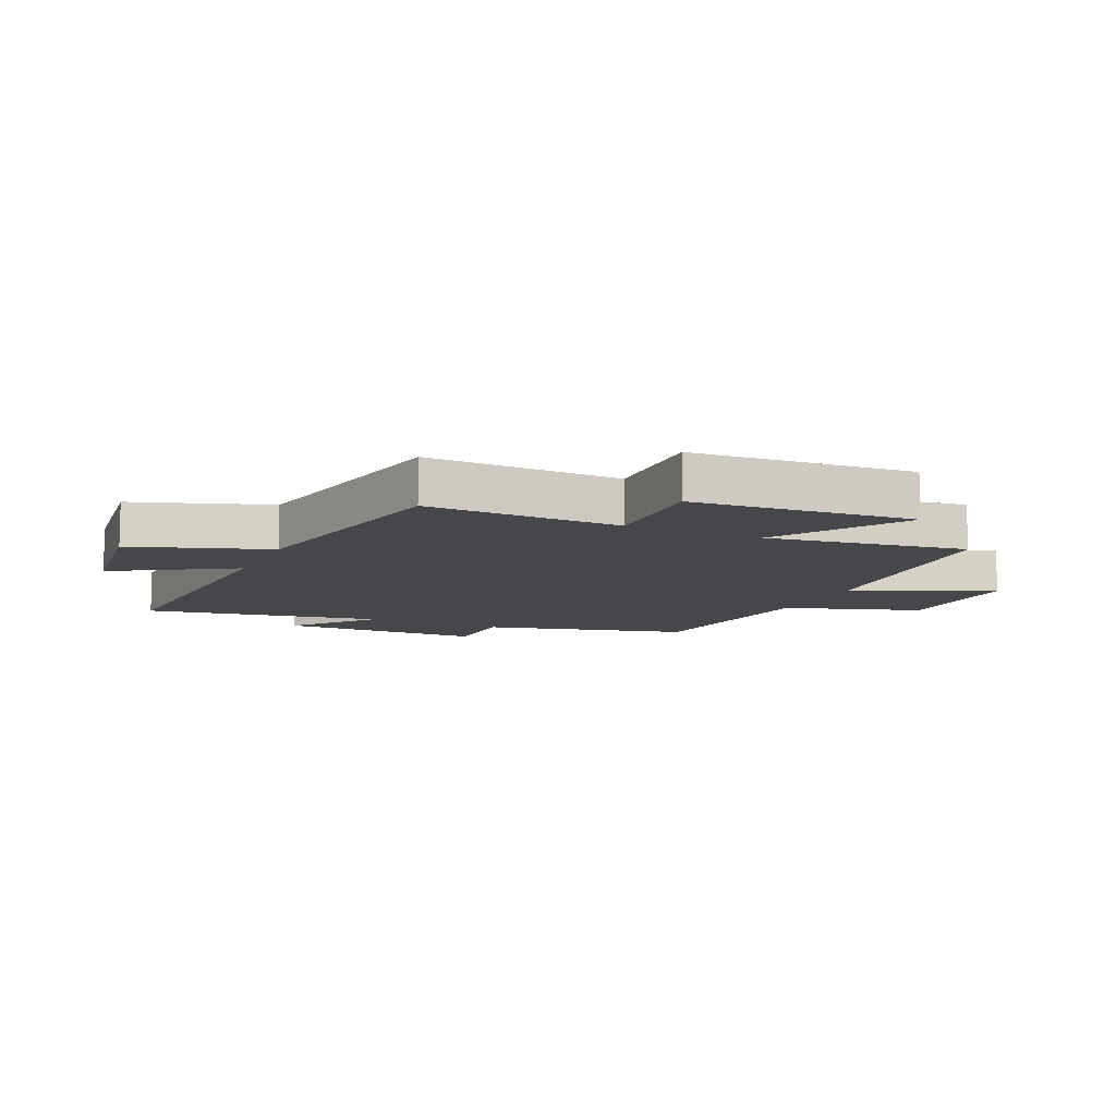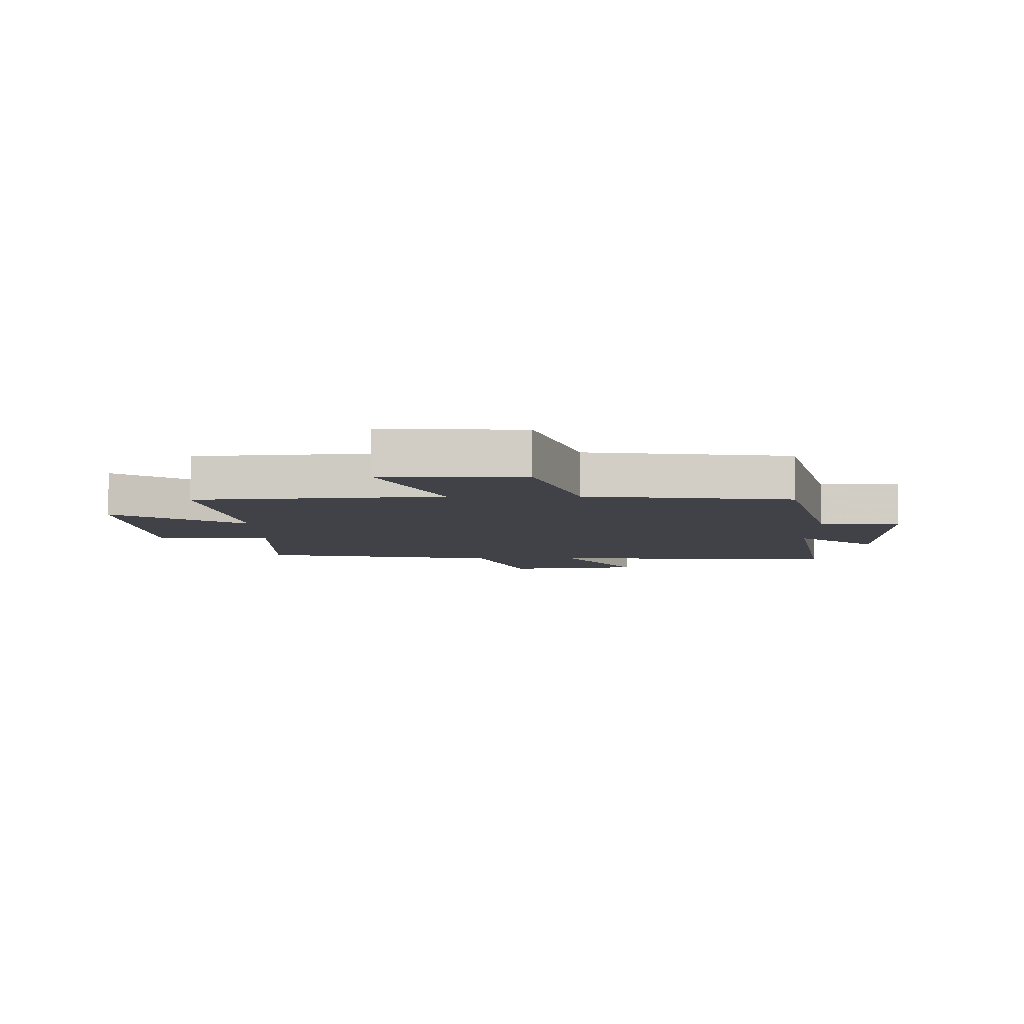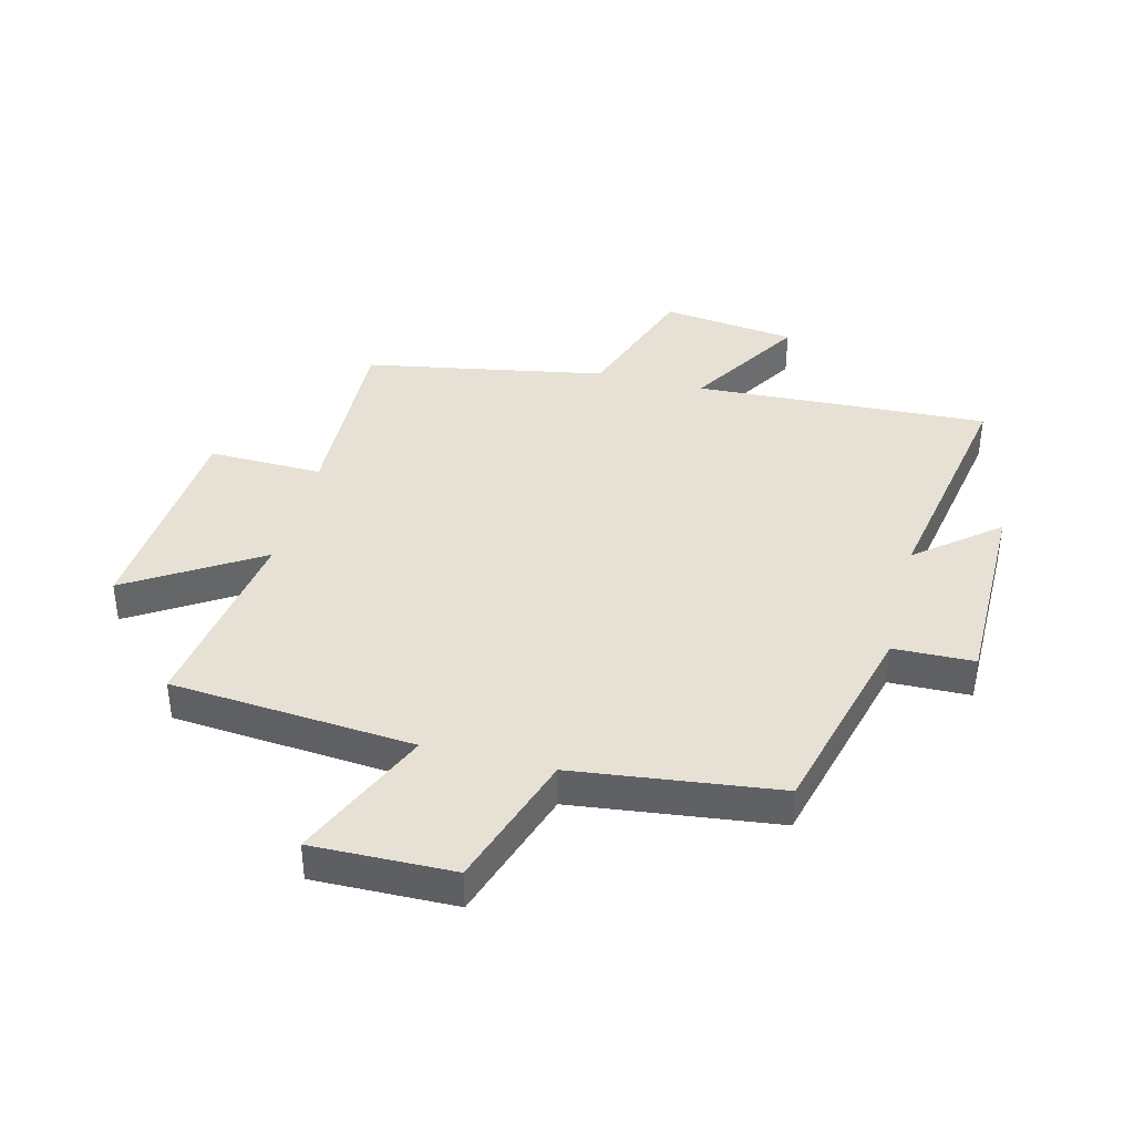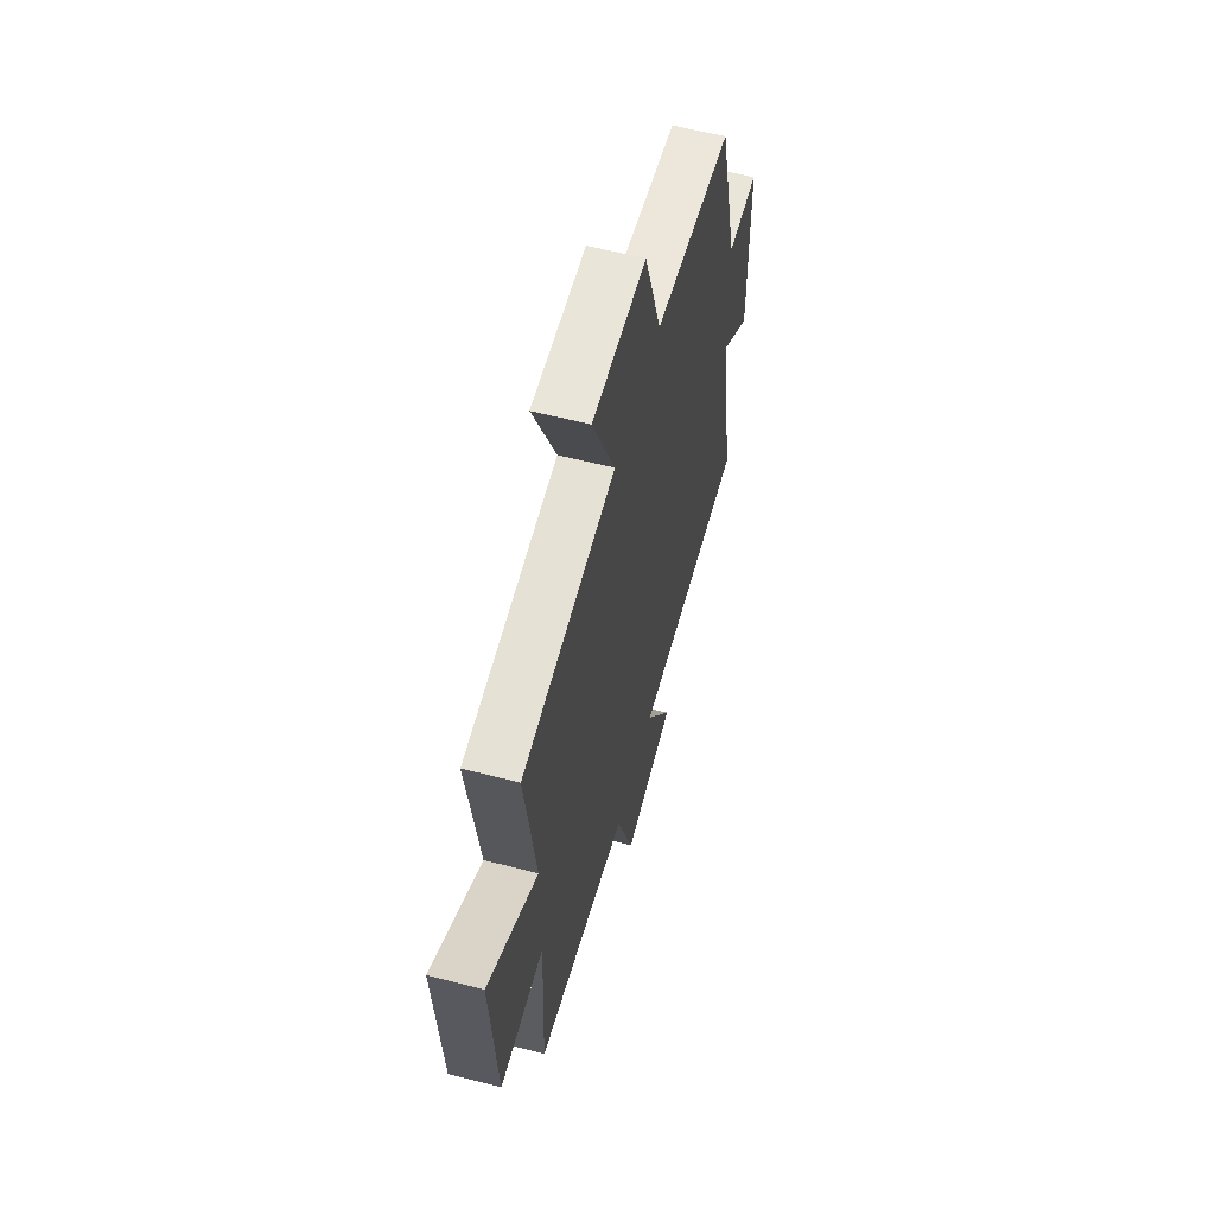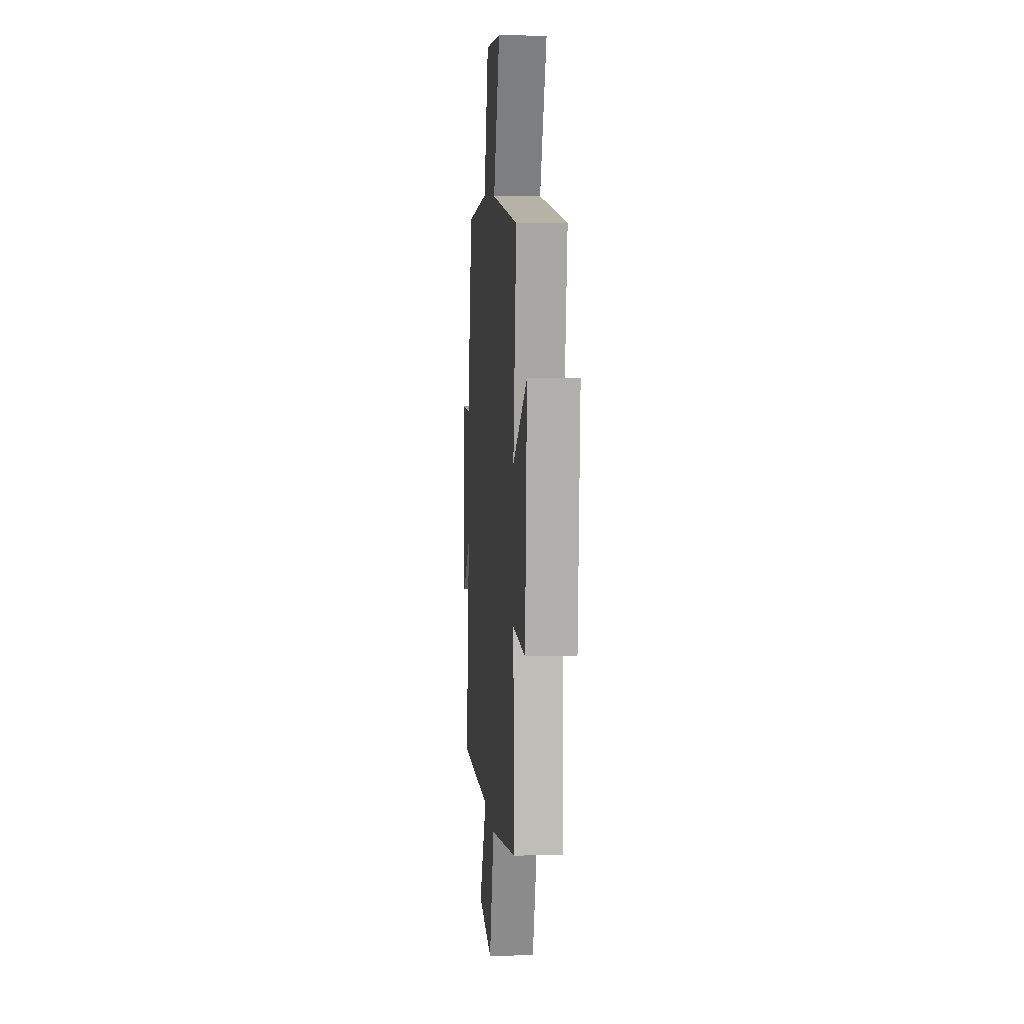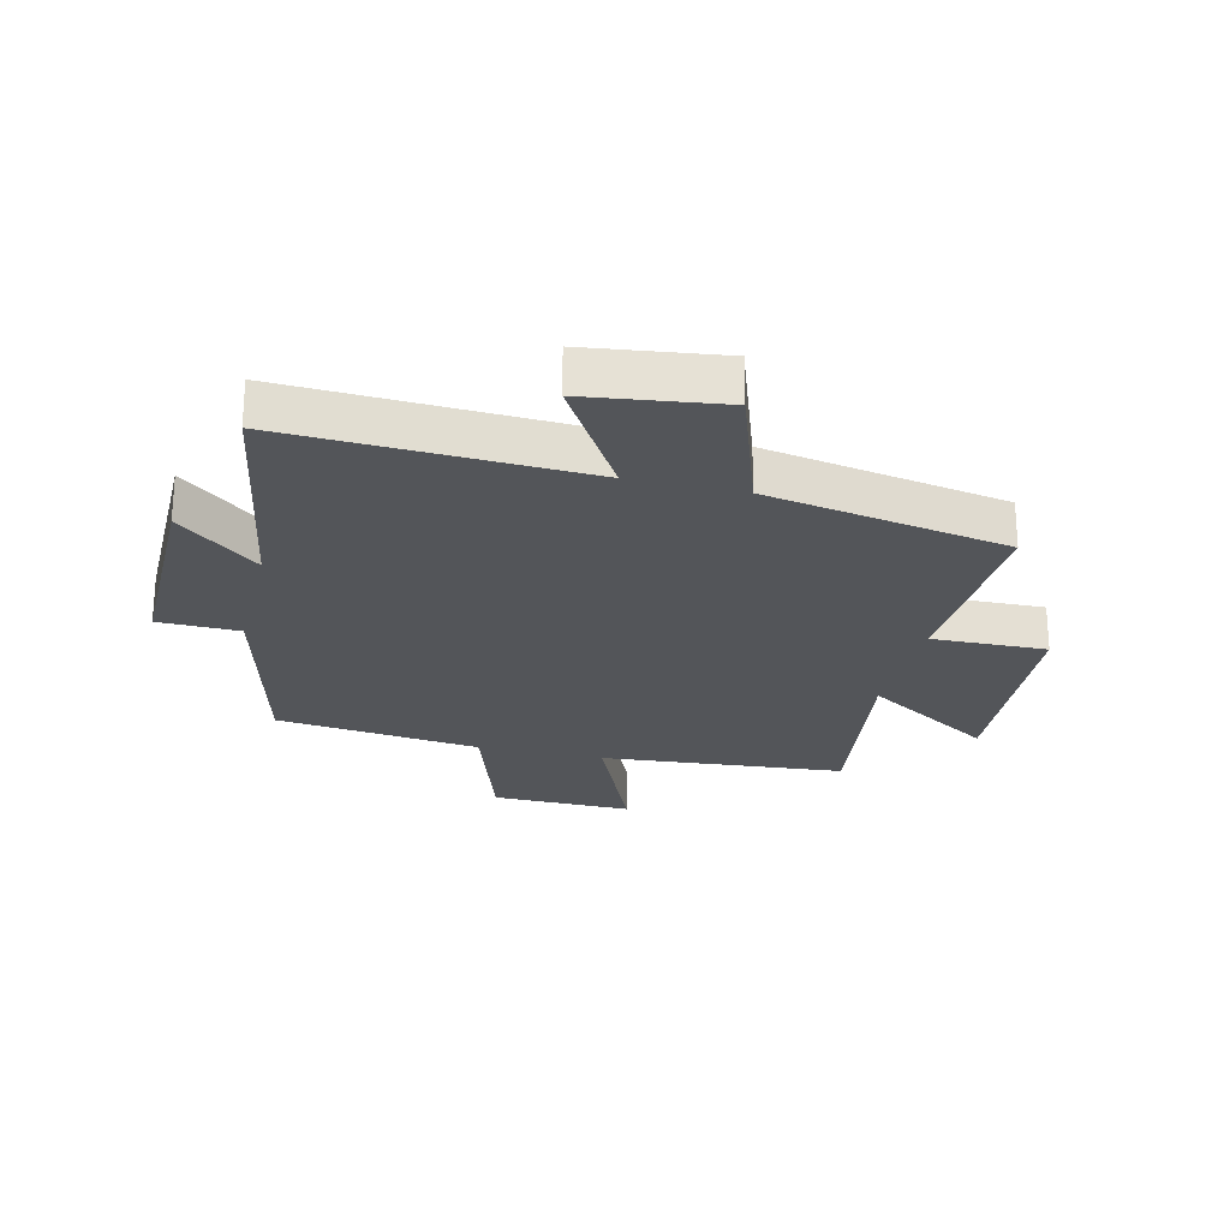
<metadata>
{"format":"obj","ext":"obj","renderer":"f3d","projection":"perspective","resolution":1024,"background":"white","views":[{"elev":-10.2,"azim":-114.4,"up":"+Y"},{"elev":-6.8,"azim":0.6,"up":"+Y"},{"elev":39.1,"azim":14.3,"up":"+Y"},{"elev":59.5,"azim":-75.1,"up":"+Z"},{"elev":7.6,"azim":-94.6,"up":"+Z"},{"elev":-24.2,"azim":166.4,"up":"+Y"}]}
</metadata>
<code>
v 0.57 0.07 -0.523
v 0.075 0.07 -0.5
v 0.195 0.07 -0.699
v -0.031 0.07 -0.729
v -0.109 0.07 -0.5
v -0.513 0.07 -0.426
v -0.5 0.07 -0.099
v -0.692 0.07 -0.104
v -0.718 0.07 0.268
v -0.5 0.07 0.131
v -0.548 0.07 0.465
v -0.139 0.07 0.5
v -0.24 0.07 0.734
v -0.004 0.07 0.73
v 0.071 0.07 0.5
v 0.413 0.07 0.458
v 0.5 0.07 0.114
v 0.635 0.07 0.111
v 0.635 0.07 -0.233
v 0.5 0.07 -0.122
v 0.57 0 -0.523
v 0.075 0 -0.5
v 0.195 0 -0.699
v -0.031 0 -0.729
v -0.109 0 -0.5
v -0.513 0 -0.426
v -0.5 0 -0.099
v -0.692 0 -0.104
v -0.718 0 0.268
v -0.5 0 0.131
v -0.548 0 0.465
v -0.139 0 0.5
v -0.24 0 0.734
v -0.004 0 0.73
v 0.071 0 0.5
v 0.413 0 0.458
v 0.5 0 0.114
v 0.635 0 0.111
v 0.635 0 -0.233
v 0.5 0 -0.122
f 17 18 19 20
f 15 16 17 20
f 15 20 1 2
f 12 13 14 15
f 10 11 12 15
f 10 15 2
f 7 8 9 10
f 7 10 2 3
f 5 6 7
f 5 7 3
f 3 4 5
f 40 39 38 37
f 40 37 36 35
f 22 21 40 35
f 35 34 33 32
f 35 32 31 30
f 22 35 30
f 30 29 28 27
f 23 22 30 27
f 27 26 25
f 23 27 25
f 25 24 23
f 1 21 22 2
f 2 22 23 3
f 3 23 24 4
f 4 24 25 5
f 5 25 26 6
f 6 26 27 7
f 7 27 28 8
f 8 28 29 9
f 9 29 30 10
f 10 30 31 11
f 11 31 32 12
f 12 32 33 13
f 13 33 34 14
f 14 34 35 15
f 15 35 36 16
f 16 36 37 17
f 17 37 38 18
f 18 38 39 19
f 19 39 40 20
f 20 40 21 1

</code>
